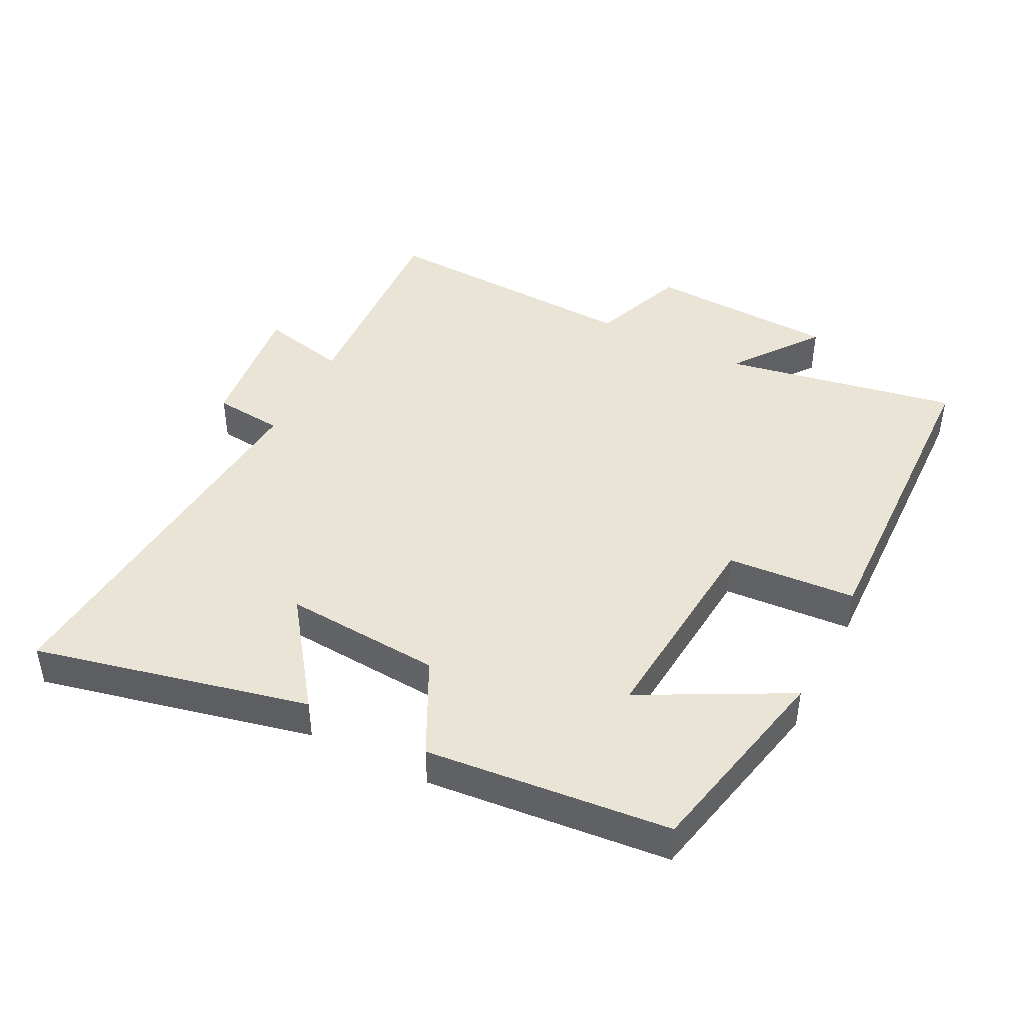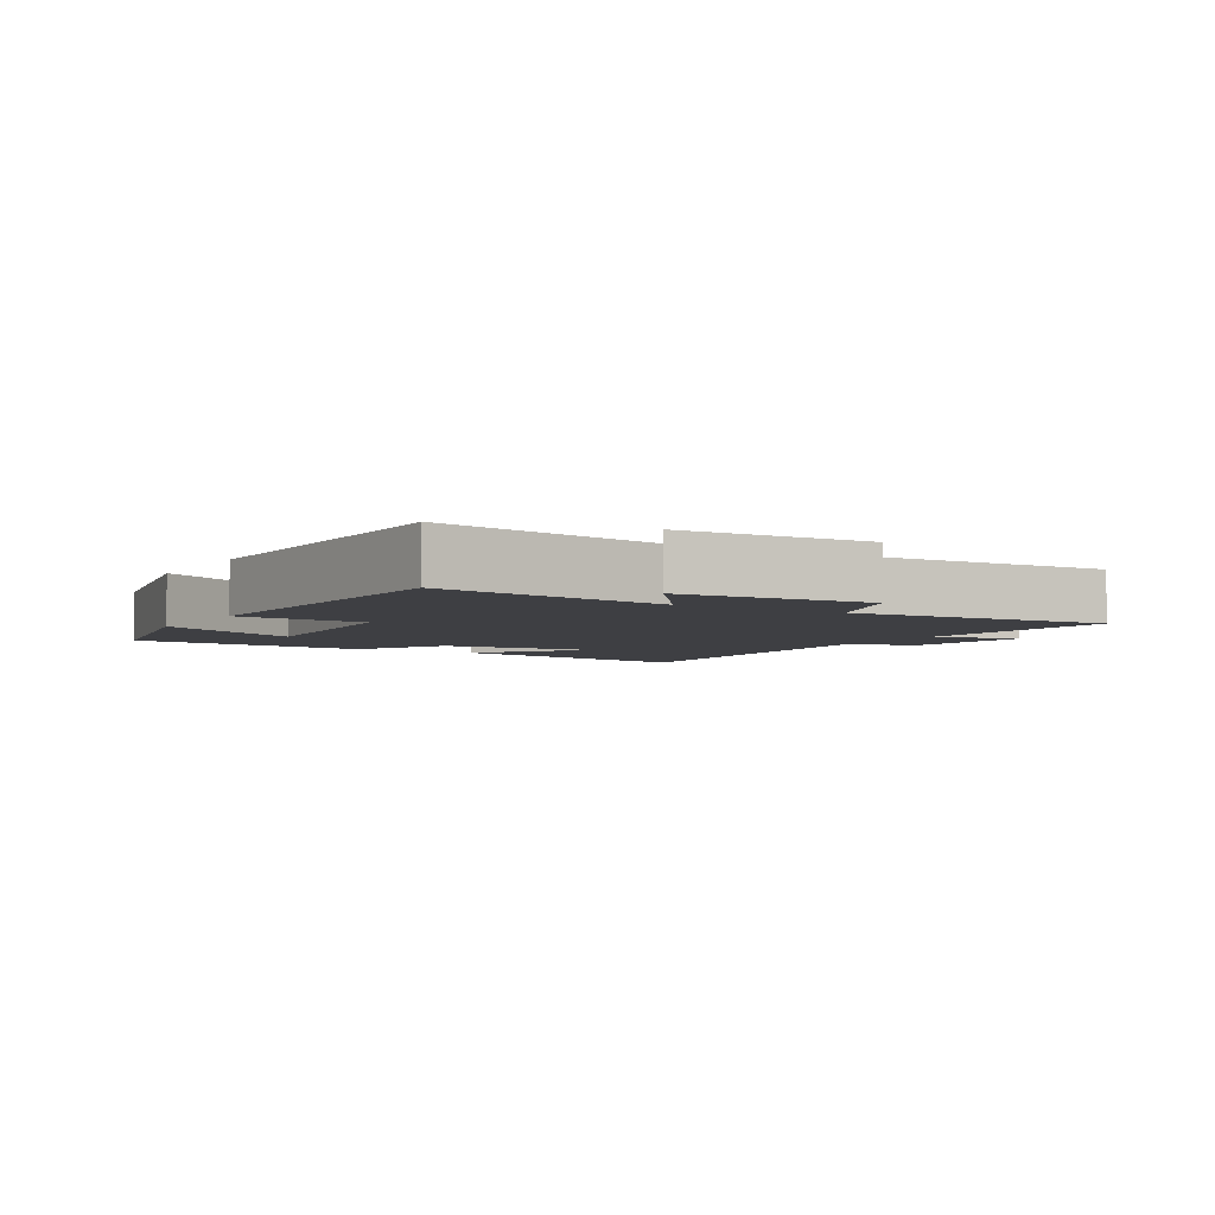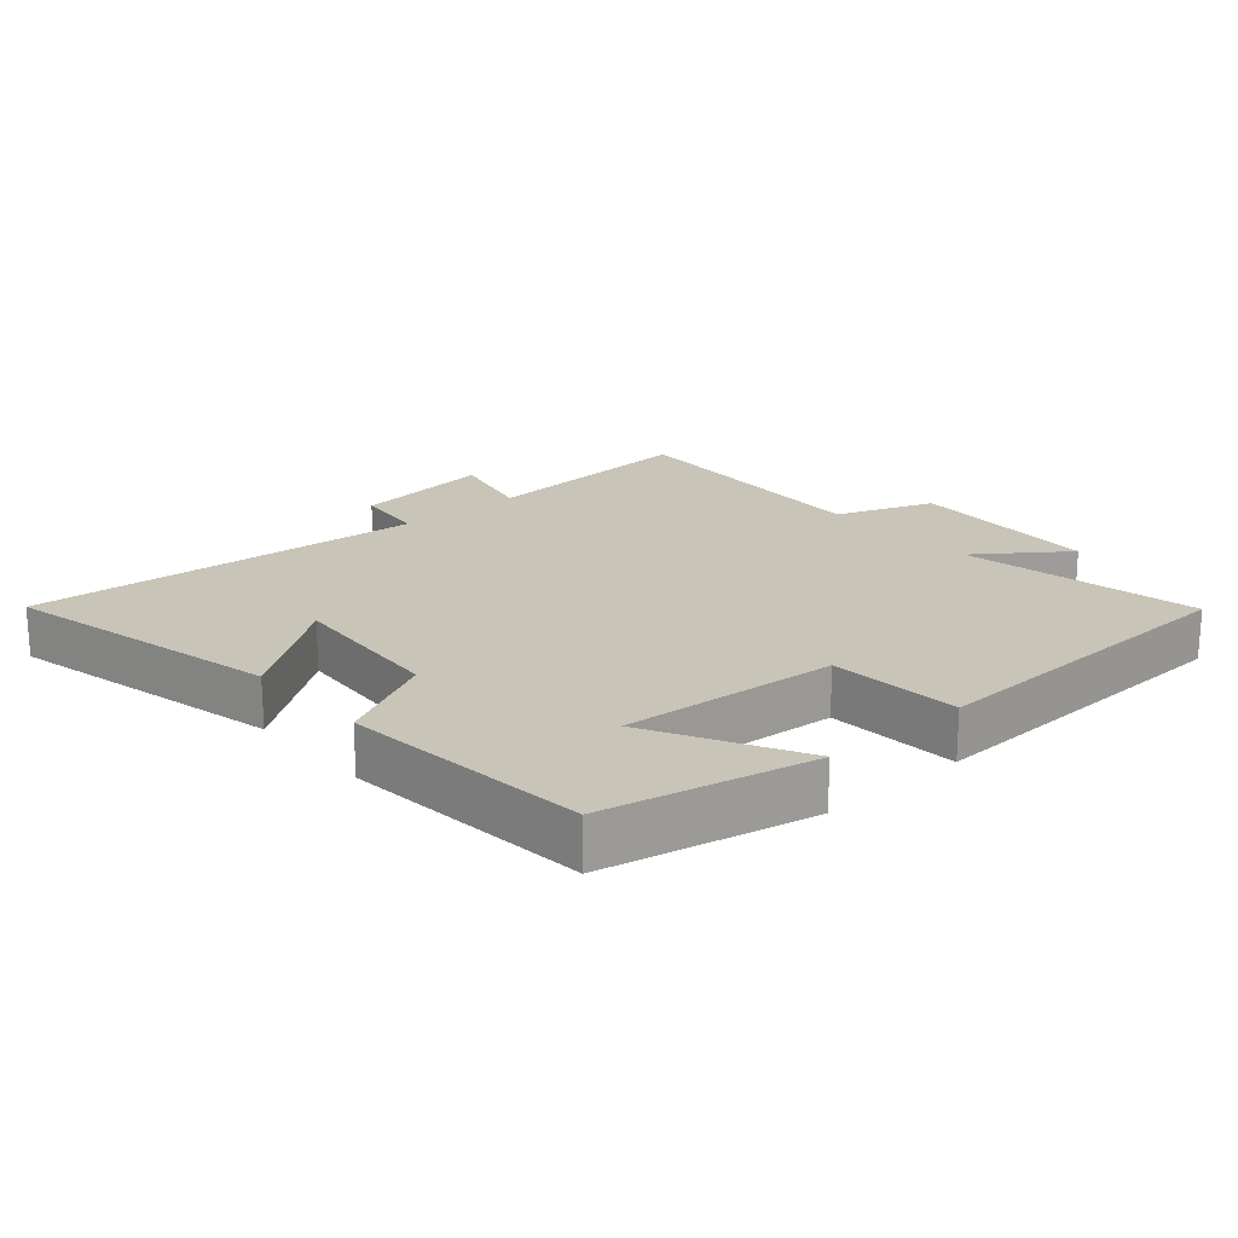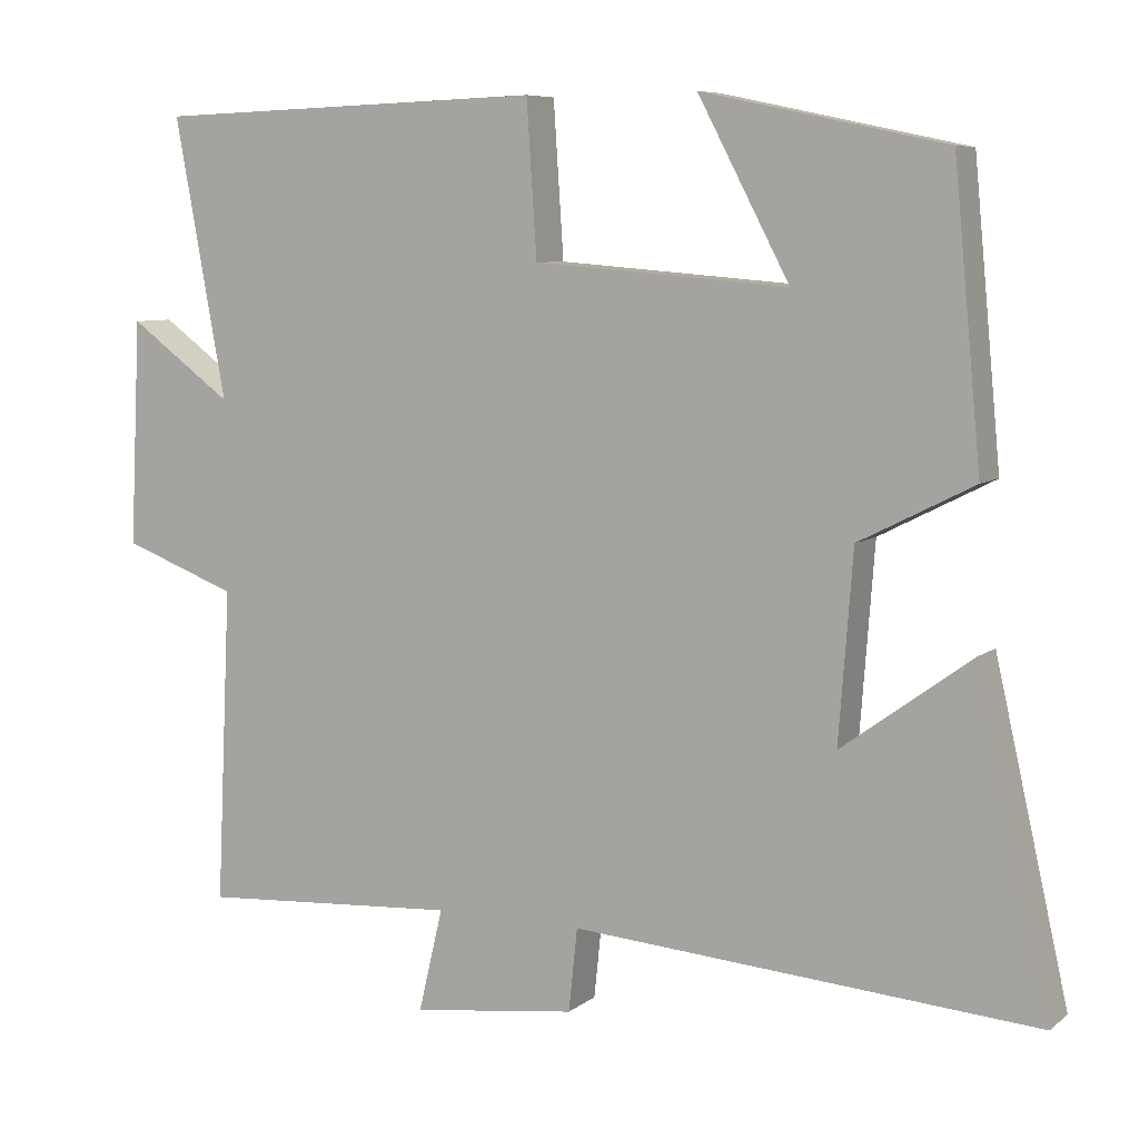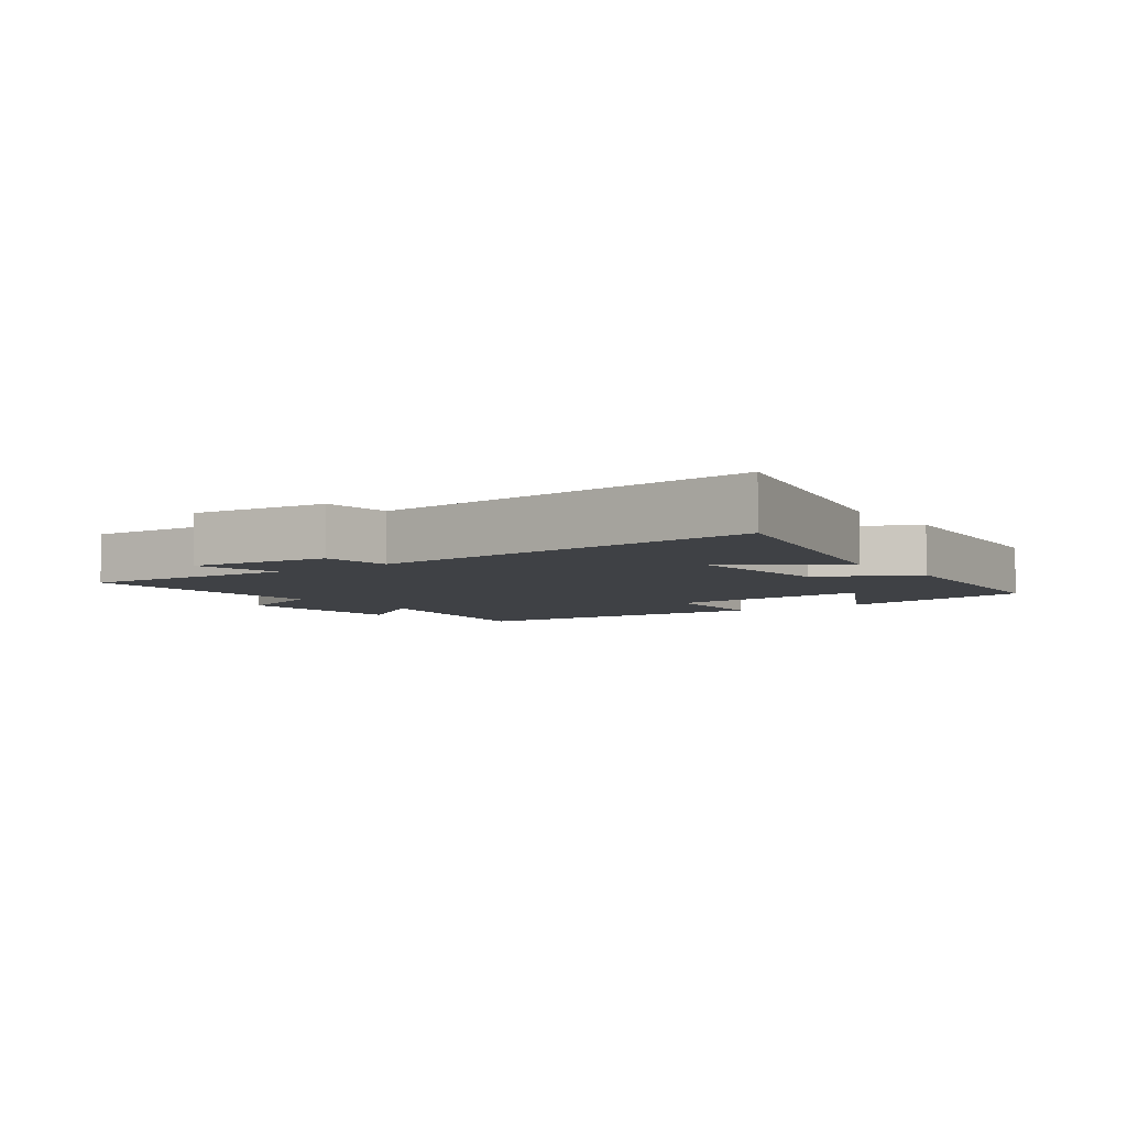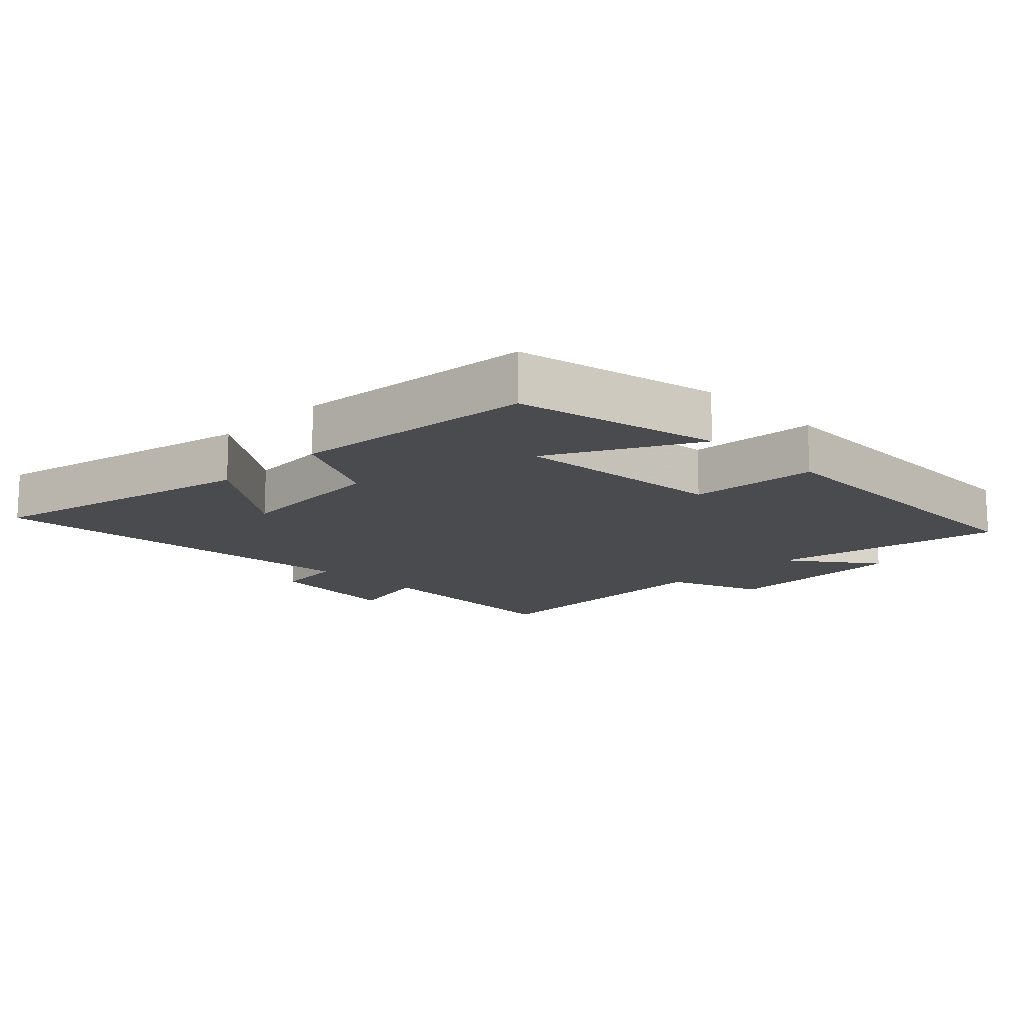
<metadata>
{"format":"obj","ext":"obj","renderer":"f3d","projection":"perspective","resolution":1024,"background":"white","views":[{"elev":43.9,"azim":-63.0,"up":"+Y"},{"elev":-4.3,"azim":59.2,"up":"+Y"},{"elev":20.2,"azim":-41.3,"up":"+Y"},{"elev":7.3,"azim":-153.1,"up":"+Z"},{"elev":-5.3,"azim":-144.1,"up":"+Y"},{"elev":-14.3,"azim":-45.1,"up":"+Y"}]}
</metadata>
<code>
v 0.565 0.07 0.484
v 0.5 0.07 0.128
v 0.632 0.07 0.225
v 0.646 0.07 -0.063
v 0.5 0.07 -0.118
v 0.519 0.07 -0.521
v 0.188 0.07 -0.5
v 0.219 0.07 -0.632
v 0.009 0.07 -0.606
v -0.002 0.07 -0.5
v -0.594 0.07 -0.546
v -0.5 0.07 -0.13
v -0.336 0.07 -0.25
v -0.354 0.07 -0.01
v -0.5 0.07 0.064
v -0.465 0.07 0.434
v -0.155 0.07 0.5
v -0.272 0.07 0.278
v 0.052 0.07 0.304
v 0.065 0.07 0.5
v 0.565 0 0.484
v 0.5 0 0.128
v 0.632 0 0.225
v 0.646 0 -0.063
v 0.5 0 -0.118
v 0.519 0 -0.521
v 0.188 0 -0.5
v 0.219 0 -0.632
v 0.009 0 -0.606
v -0.002 0 -0.5
v -0.594 0 -0.546
v -0.5 0 -0.13
v -0.336 0 -0.25
v -0.354 0 -0.01
v -0.5 0 0.064
v -0.465 0 0.434
v -0.155 0 0.5
v -0.272 0 0.278
v 0.052 0 0.304
v 0.065 0 0.5
f 19 20 1 2
f 18 19 2
f 15 16 17 18
f 14 15 18 2
f 13 14 2
f 10 11 12 13
f 10 13 2
f 7 8 9 10
f 7 10 2 3
f 5 6 7
f 5 7 3
f 3 4 5
f 22 21 40 39
f 22 39 38
f 38 37 36 35
f 22 38 35 34
f 22 34 33
f 33 32 31 30
f 22 33 30
f 30 29 28 27
f 23 22 30 27
f 27 26 25
f 23 27 25
f 25 24 23
f 1 21 22 2
f 2 22 23 3
f 3 23 24 4
f 4 24 25 5
f 5 25 26 6
f 6 26 27 7
f 7 27 28 8
f 8 28 29 9
f 9 29 30 10
f 10 30 31 11
f 11 31 32 12
f 12 32 33 13
f 13 33 34 14
f 14 34 35 15
f 15 35 36 16
f 16 36 37 17
f 17 37 38 18
f 18 38 39 19
f 19 39 40 20
f 20 40 21 1

</code>
